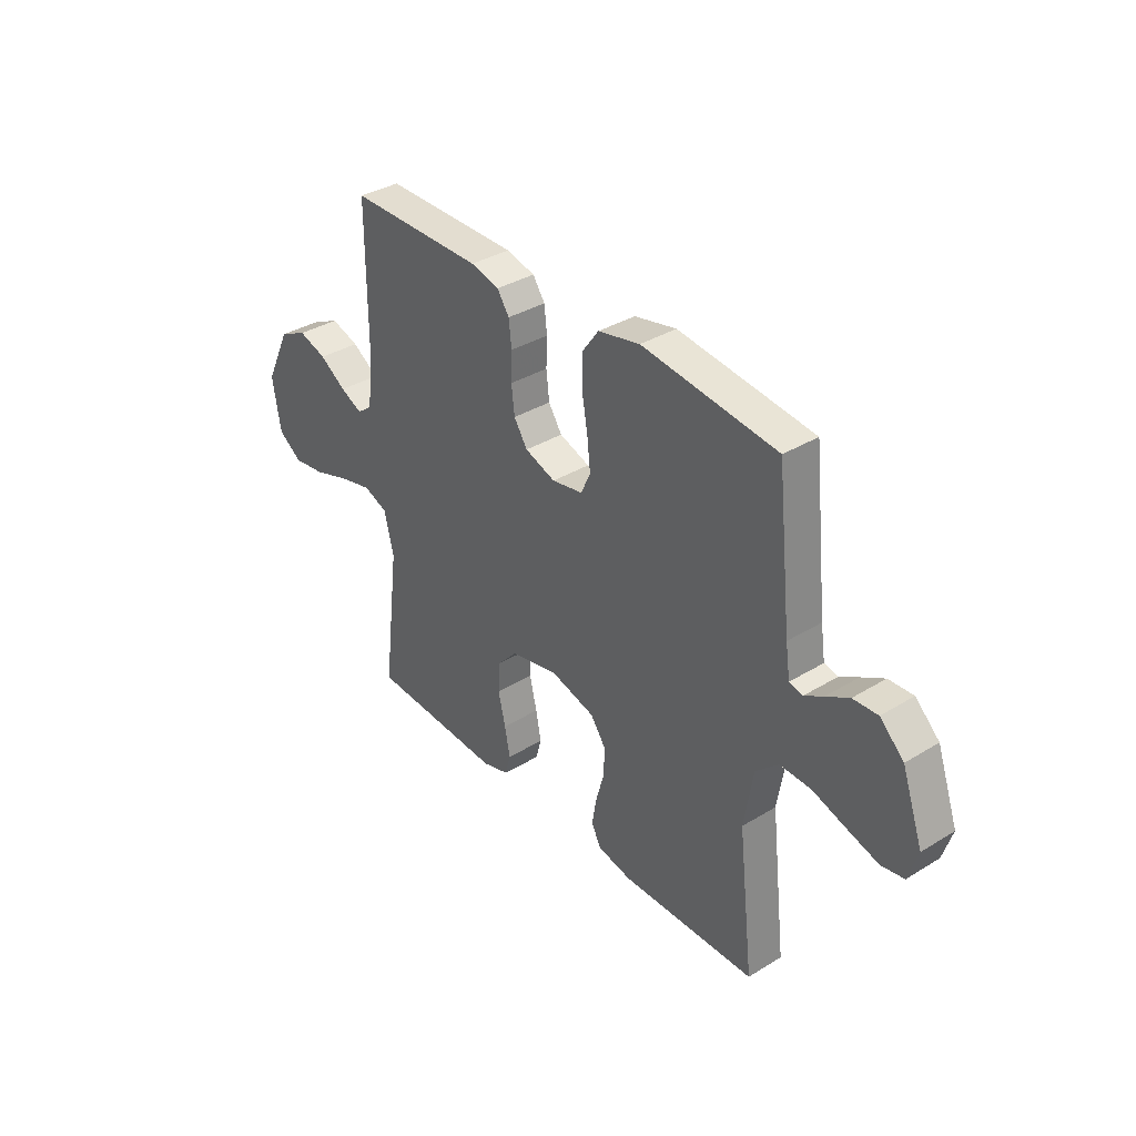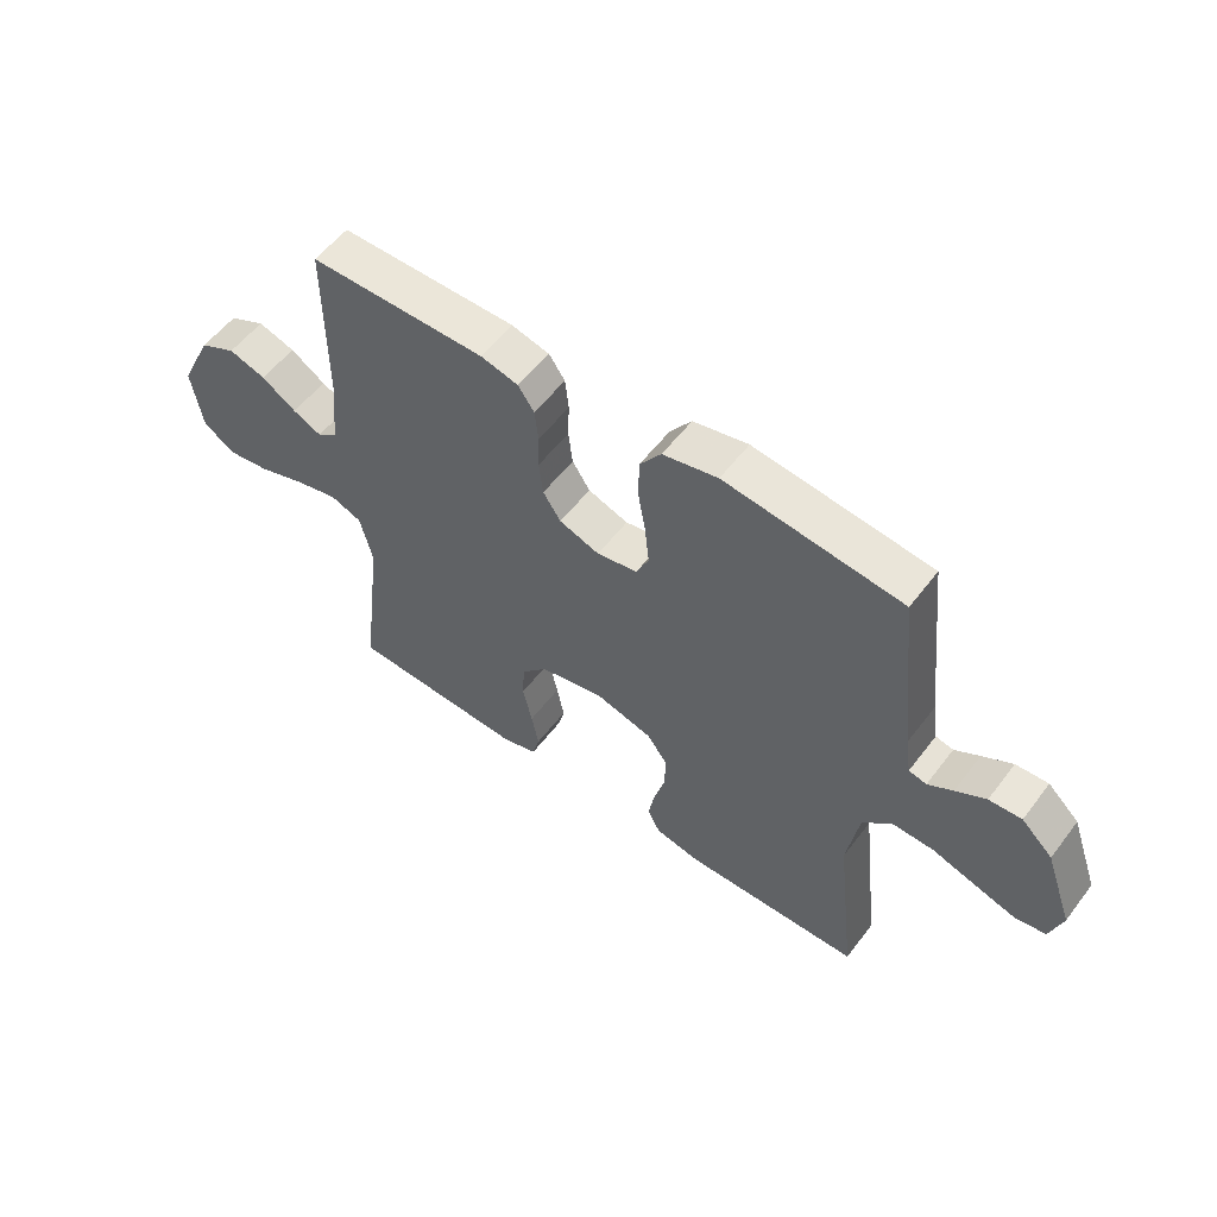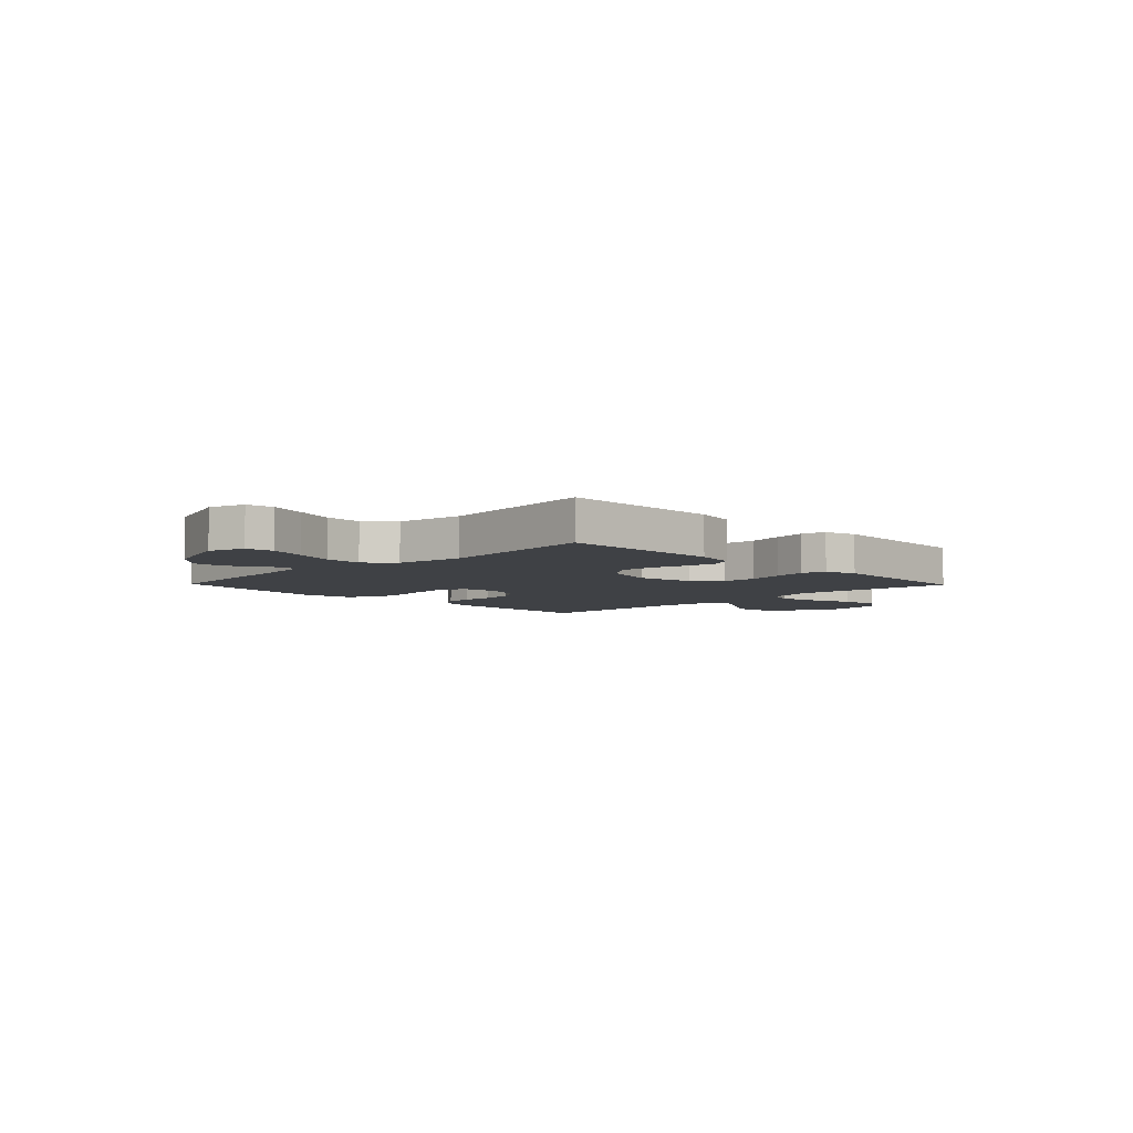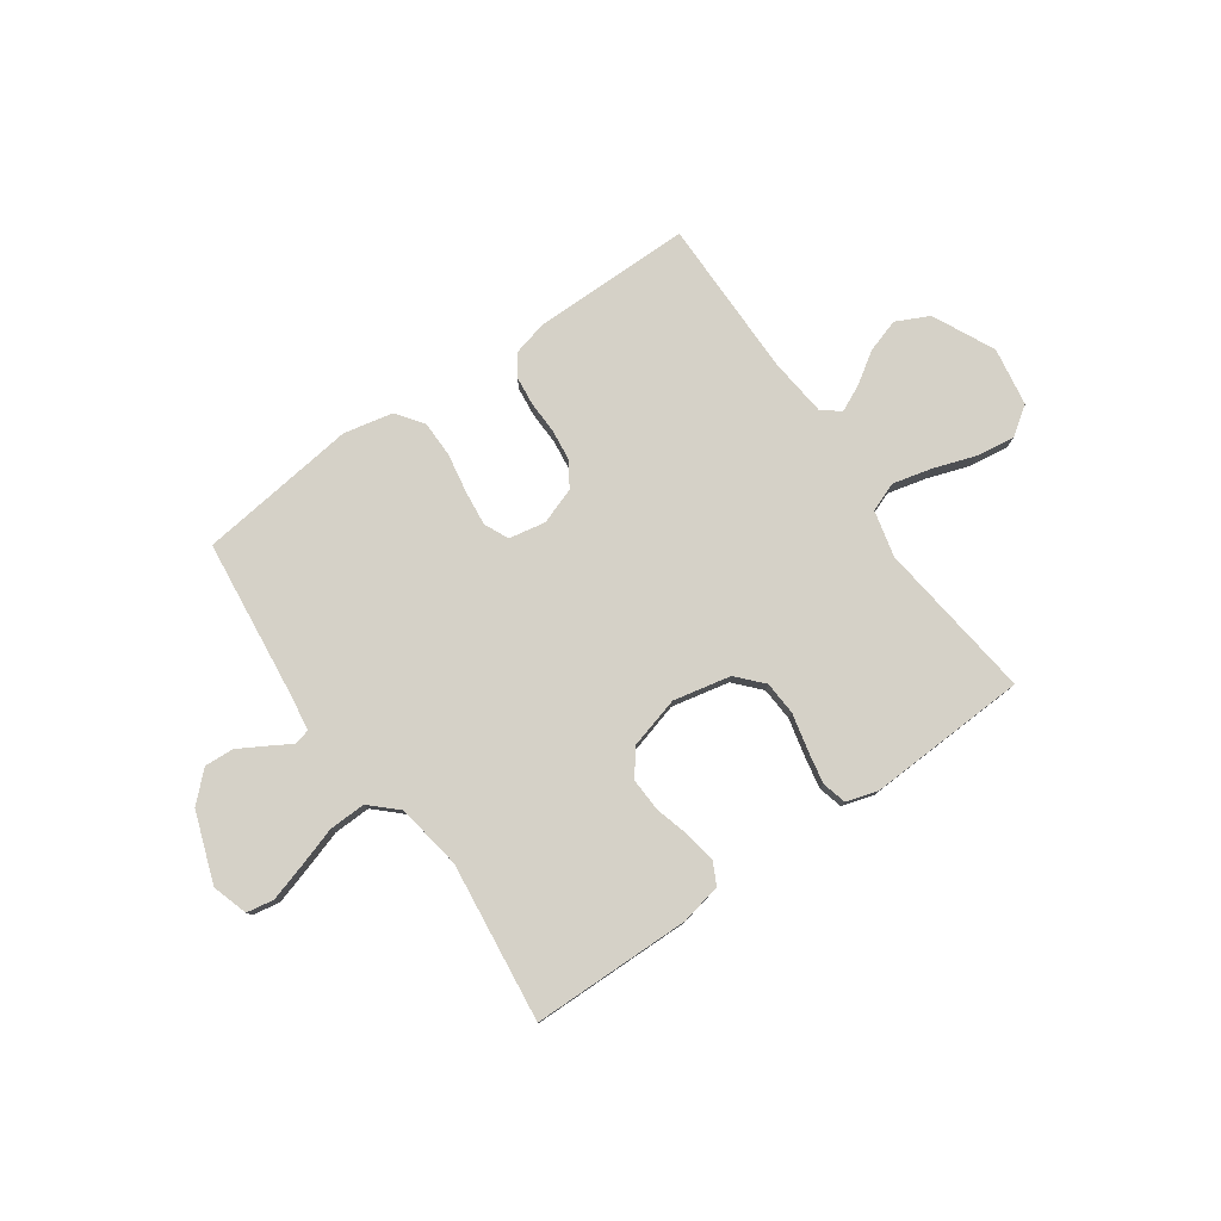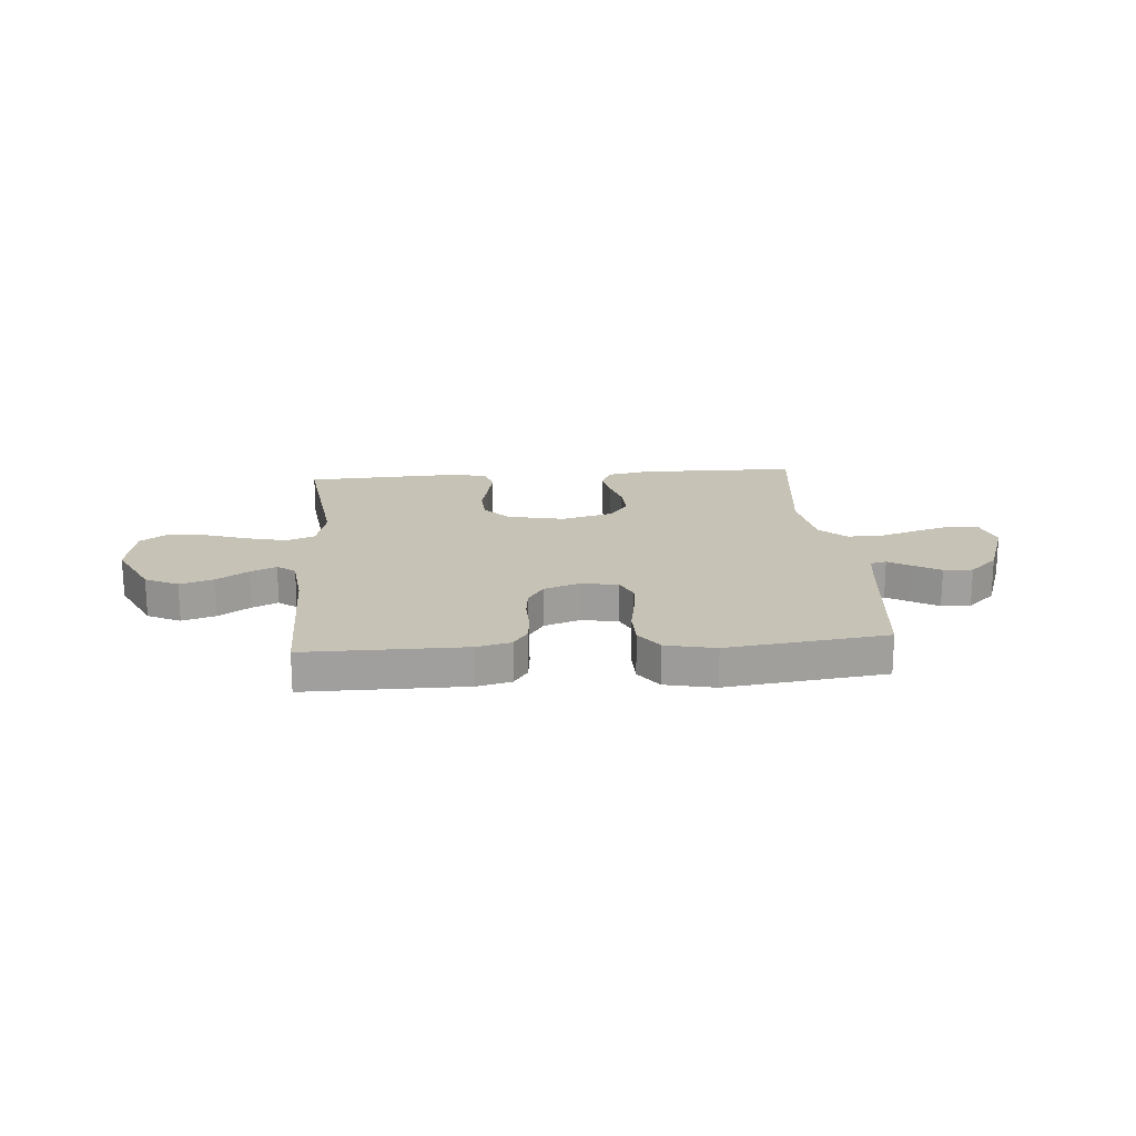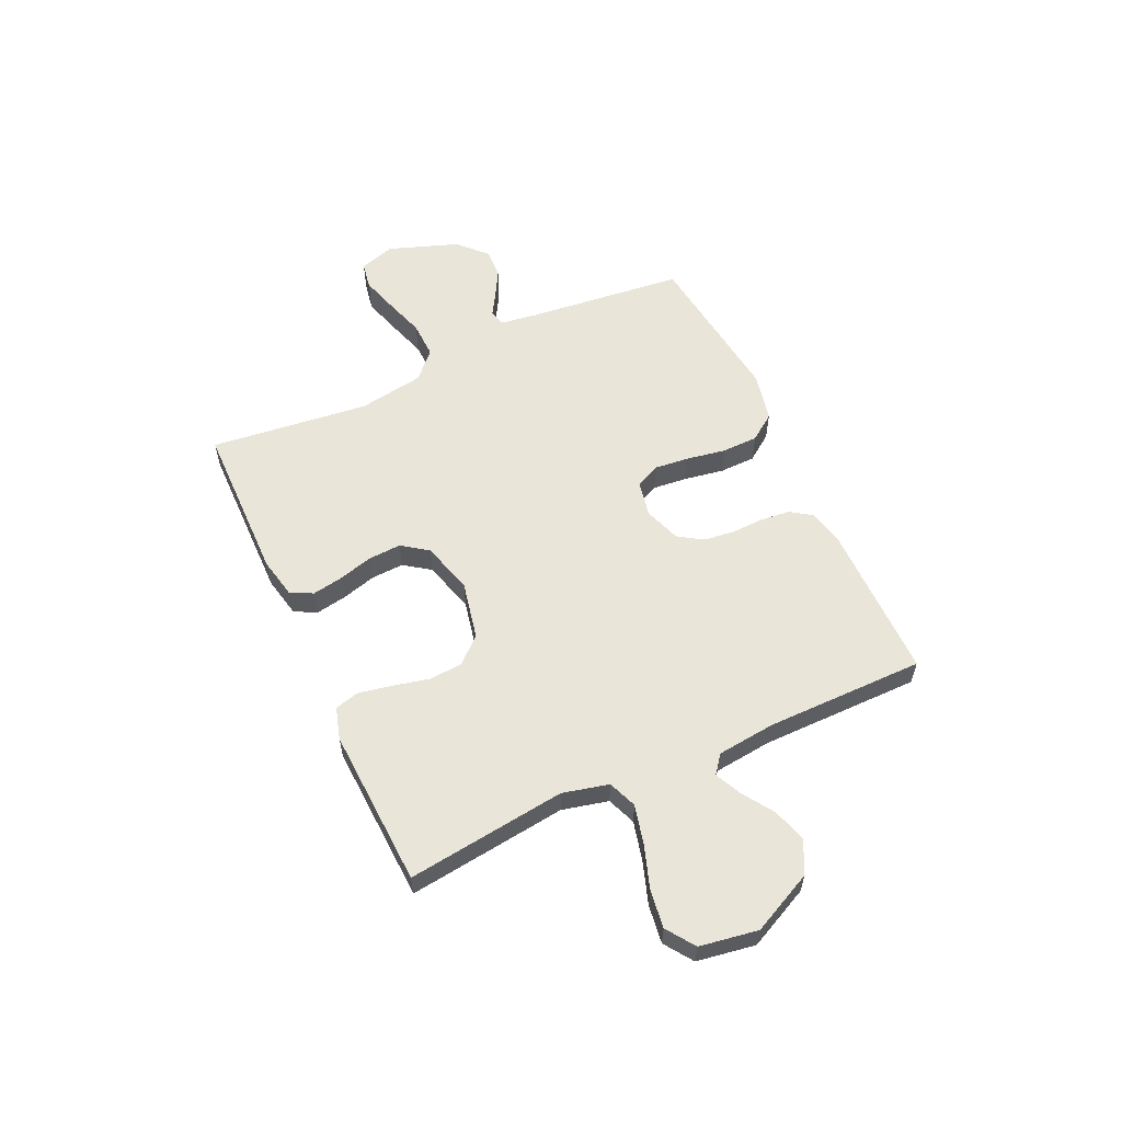
<metadata>
{"format":"obj","ext":"obj","renderer":"f3d","projection":"perspective","resolution":1024,"background":"white","views":[{"elev":35.6,"azim":51.1,"up":"+Z"},{"elev":55.7,"azim":36.7,"up":"+Z"},{"elev":-5.7,"azim":134.2,"up":"+Y"},{"elev":79.0,"azim":145.0,"up":"+Y"},{"elev":18.9,"azim":-4.6,"up":"+Y"},{"elev":58.1,"azim":-114.8,"up":"+Y"}]}
</metadata>
<code>
v 0.5 0.07 -0.5
v 0.2 0.07 -0.504
v 0.123 0.07 -0.488
v 0.102 0.07 -0.446
v 0.112 0.07 -0.388
v 0.13 0.07 -0.323
v 0.133 0.07 -0.261
v 0.098 0.07 -0.212
v 0 0.07 -0.185
v -0.108 0.07 -0.208
v -0.152 0.07 -0.256
v -0.156 0.07 -0.32
v -0.14 0.07 -0.389
v -0.128 0.07 -0.451
v -0.14 0.07 -0.496
v -0.2 0.07 -0.514
v -0.5 0.07 -0.5
v -0.463 0.07 -0.2
v -0.484 0.07 -0.113
v -0.538 0.07 -0.092
v -0.612 0.07 -0.11
v -0.692 0.07 -0.137
v -0.764 0.07 -0.147
v -0.817 0.07 -0.11
v -0.835 0.07 0
v -0.779 0.07 0.116
v -0.717 0.07 0.146
v -0.654 0.07 0.126
v -0.595 0.07 0.087
v -0.546 0.07 0.064
v -0.512 0.07 0.09
v -0.5 0.07 0.2
v -0.5 0.07 0.5
v -0.2 0.07 0.5
v -0.136 0.07 0.484
v -0.109 0.07 0.445
v -0.103 0.07 0.39
v -0.105 0.07 0.329
v -0.098 0.07 0.27
v -0.068 0.07 0.224
v 0 0.07 0.2
v 0.069 0.07 0.213
v 0.09 0.07 0.259
v 0.083 0.07 0.325
v 0.07 0.07 0.399
v 0.071 0.07 0.467
v 0.107 0.07 0.517
v 0.2 0.07 0.537
v 0.5 0.07 0.5
v 0.533 0.07 0.2
v 0.543 0.07 0.132
v 0.573 0.07 0.125
v 0.615 0.07 0.15
v 0.666 0.07 0.179
v 0.721 0.07 0.182
v 0.774 0.07 0.132
v 0.821 0.07 0
v 0.8 0.07 -0.067
v 0.749 0.07 -0.076
v 0.679 0.07 -0.055
v 0.604 0.07 -0.031
v 0.535 0.07 -0.029
v 0.485 0.07 -0.076
v 0.465 0.07 -0.2
v 0.5 0 -0.5
v 0.2 0 -0.504
v 0.123 0 -0.488
v 0.102 0 -0.446
v 0.112 0 -0.388
v 0.13 0 -0.323
v 0.133 0 -0.261
v 0.098 0 -0.212
v 0 0 -0.185
v -0.108 0 -0.208
v -0.152 0 -0.256
v -0.156 0 -0.32
v -0.14 0 -0.389
v -0.128 0 -0.451
v -0.14 0 -0.496
v -0.2 0 -0.514
v -0.5 0 -0.5
v -0.463 0 -0.2
v -0.484 0 -0.113
v -0.538 0 -0.092
v -0.612 0 -0.11
v -0.692 0 -0.137
v -0.764 0 -0.147
v -0.817 0 -0.11
v -0.835 0 0
v -0.779 0 0.116
v -0.717 0 0.146
v -0.654 0 0.126
v -0.595 0 0.087
v -0.546 0 0.064
v -0.512 0 0.09
v -0.5 0 0.2
v -0.5 0 0.5
v -0.2 0 0.5
v -0.136 0 0.484
v -0.109 0 0.445
v -0.103 0 0.39
v -0.105 0 0.329
v -0.098 0 0.27
v -0.068 0 0.224
v 0 0 0.2
v 0.069 0 0.213
v 0.09 0 0.259
v 0.083 0 0.325
v 0.07 0 0.399
v 0.071 0 0.467
v 0.107 0 0.517
v 0.2 0 0.537
v 0.5 0 0.5
v 0.533 0 0.2
v 0.543 0 0.132
v 0.573 0 0.125
v 0.615 0 0.15
v 0.666 0 0.179
v 0.721 0 0.182
v 0.774 0 0.132
v 0.821 0 0
v 0.8 0 -0.067
v 0.749 0 -0.076
v 0.679 0 -0.055
v 0.604 0 -0.031
v 0.535 0 -0.029
v 0.485 0 -0.076
v 0.465 0 -0.2
f 58 59 60 61
f 56 57 58 61
f 56 61 62
f 55 56 62
f 52 53 54 55
f 52 55 62 63
f 47 48 49 50
f 47 50 51
f 44 45 46 47
f 43 44 47 51
f 42 43 51
f 41 42 51 52
f 35 36 37 38
f 35 38 39
f 32 33 34 35
f 31 32 35 39
f 30 31 39 40
f 26 27 28 29
f 26 29 30
f 25 26 30
f 24 25 30
f 21 22 23 24
f 20 21 24 30
f 19 20 30 40
f 15 16 17 18
f 12 13 14 15
f 12 15 18 19
f 3 4 5 6
f 3 6 7
f 64 1 2 3
f 63 64 3 7
f 41 52 63 7
f 11 12 19
f 10 11 19 40
f 9 10 40 41
f 41 7 8
f 8 9 41
f 125 124 123 122
f 125 122 121 120
f 126 125 120
f 126 120 119
f 119 118 117 116
f 127 126 119 116
f 114 113 112 111
f 115 114 111
f 111 110 109 108
f 115 111 108 107
f 115 107 106
f 116 115 106 105
f 102 101 100 99
f 103 102 99
f 99 98 97 96
f 103 99 96 95
f 104 103 95 94
f 93 92 91 90
f 94 93 90
f 94 90 89
f 94 89 88
f 88 87 86 85
f 94 88 85 84
f 104 94 84 83
f 82 81 80 79
f 79 78 77 76
f 83 82 79 76
f 70 69 68 67
f 71 70 67
f 67 66 65 128
f 71 67 128 127
f 71 127 116 105
f 83 76 75
f 104 83 75 74
f 105 104 74 73
f 72 71 105
f 105 73 72
f 1 65 66 2
f 2 66 67 3
f 3 67 68 4
f 4 68 69 5
f 5 69 70 6
f 6 70 71 7
f 7 71 72 8
f 8 72 73 9
f 9 73 74 10
f 10 74 75 11
f 11 75 76 12
f 12 76 77 13
f 13 77 78 14
f 14 78 79 15
f 15 79 80 16
f 16 80 81 17
f 17 81 82 18
f 18 82 83 19
f 19 83 84 20
f 20 84 85 21
f 21 85 86 22
f 22 86 87 23
f 23 87 88 24
f 24 88 89 25
f 25 89 90 26
f 26 90 91 27
f 27 91 92 28
f 28 92 93 29
f 29 93 94 30
f 30 94 95 31
f 31 95 96 32
f 32 96 97 33
f 33 97 98 34
f 34 98 99 35
f 35 99 100 36
f 36 100 101 37
f 37 101 102 38
f 38 102 103 39
f 39 103 104 40
f 40 104 105 41
f 41 105 106 42
f 42 106 107 43
f 43 107 108 44
f 44 108 109 45
f 45 109 110 46
f 46 110 111 47
f 47 111 112 48
f 48 112 113 49
f 49 113 114 50
f 50 114 115 51
f 51 115 116 52
f 52 116 117 53
f 53 117 118 54
f 54 118 119 55
f 55 119 120 56
f 56 120 121 57
f 57 121 122 58
f 58 122 123 59
f 59 123 124 60
f 60 124 125 61
f 61 125 126 62
f 62 126 127 63
f 63 127 128 64
f 64 128 65 1

</code>
